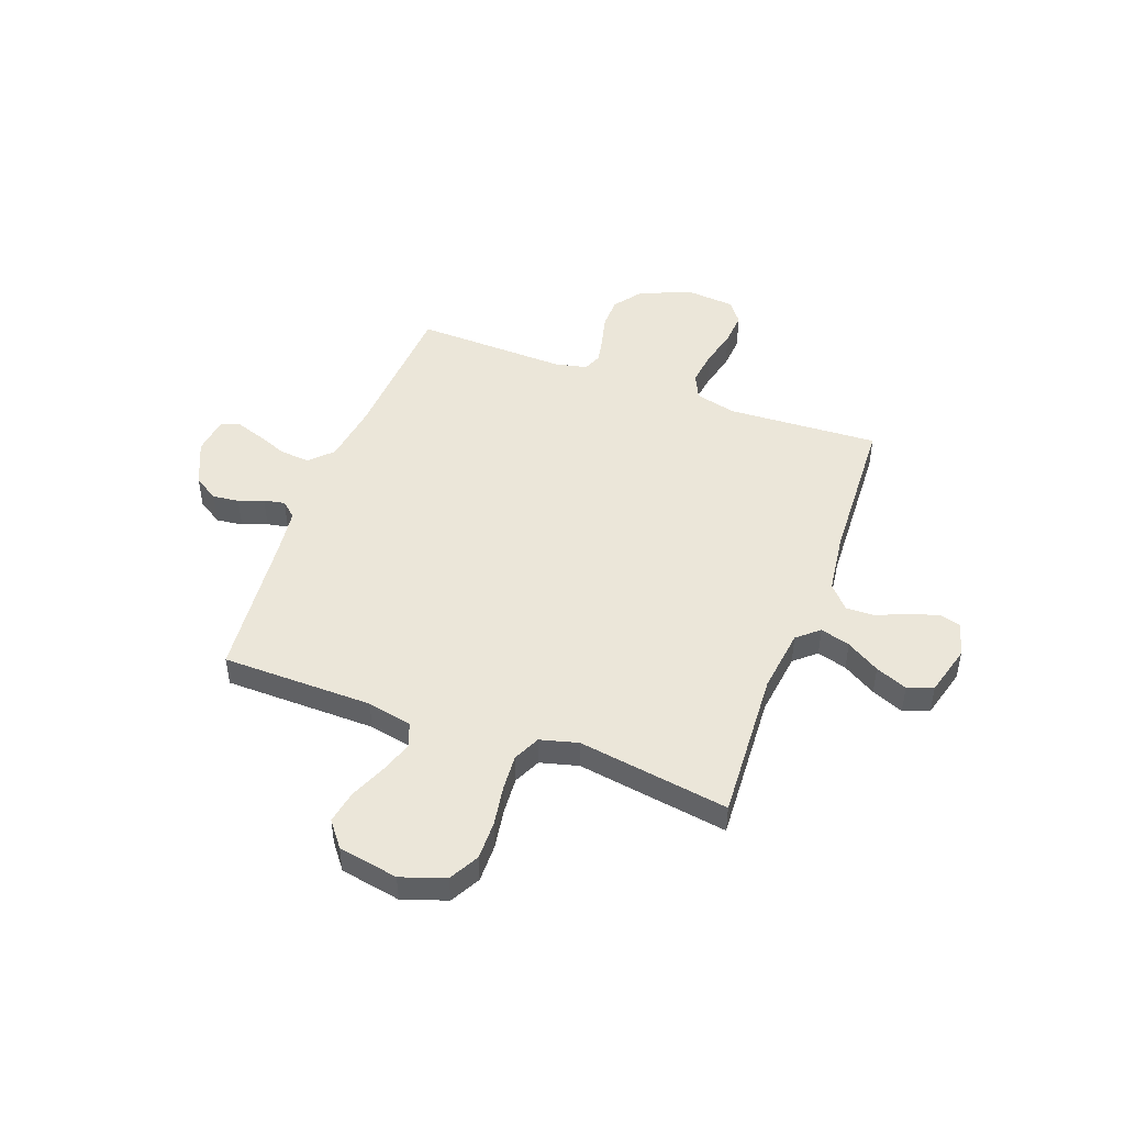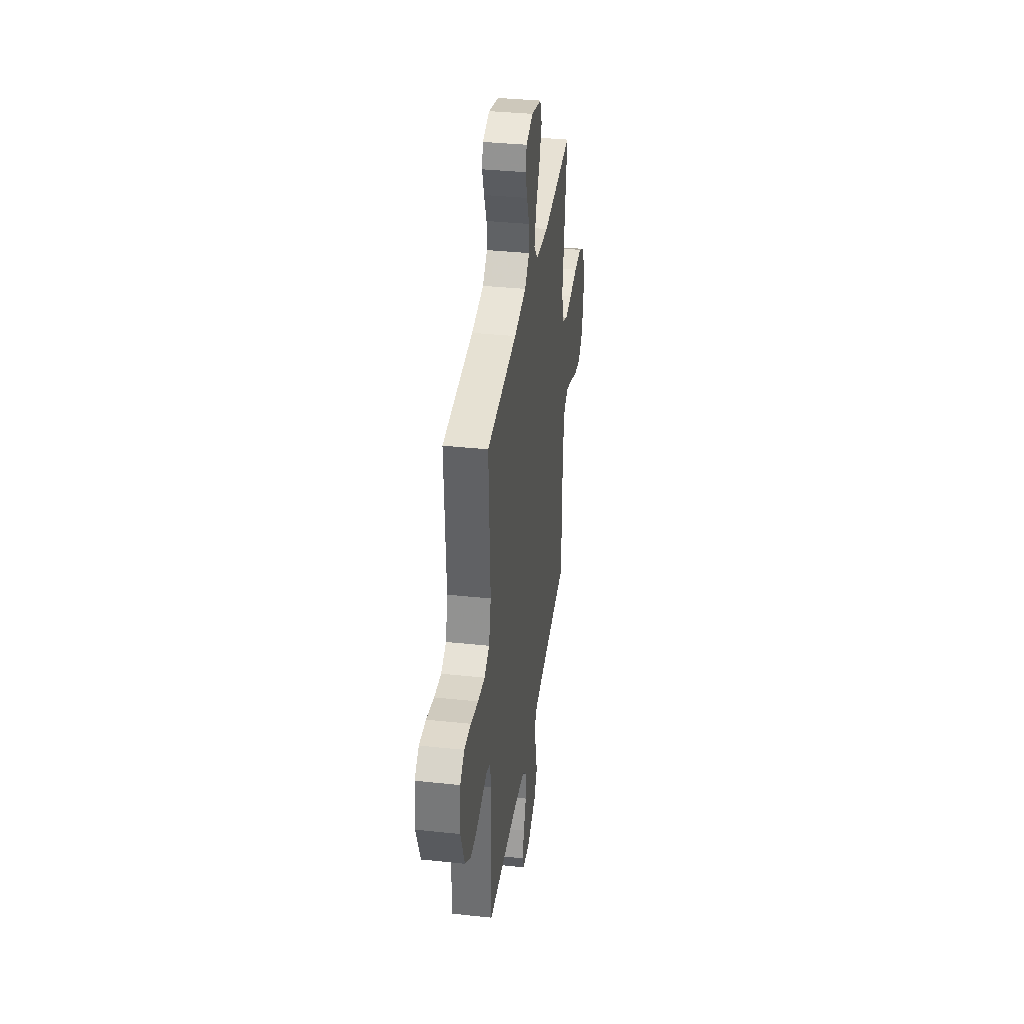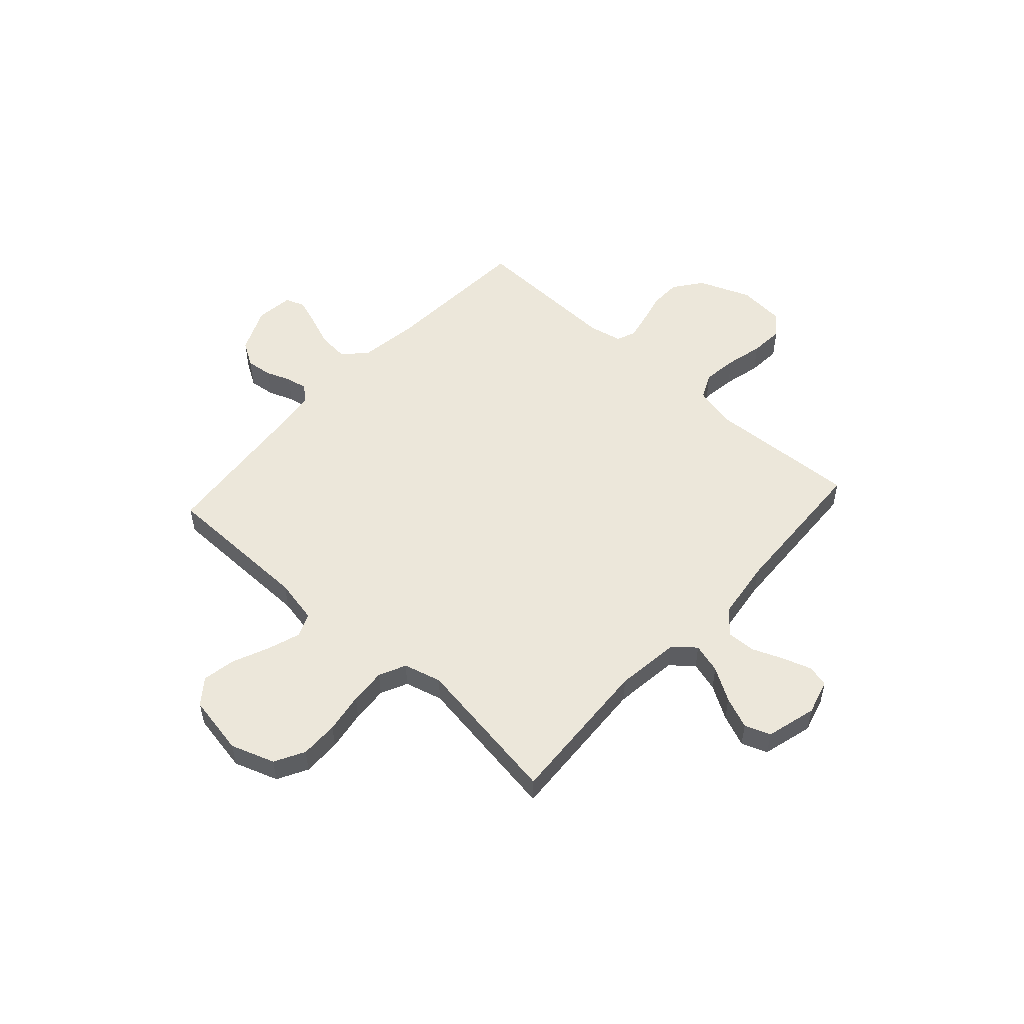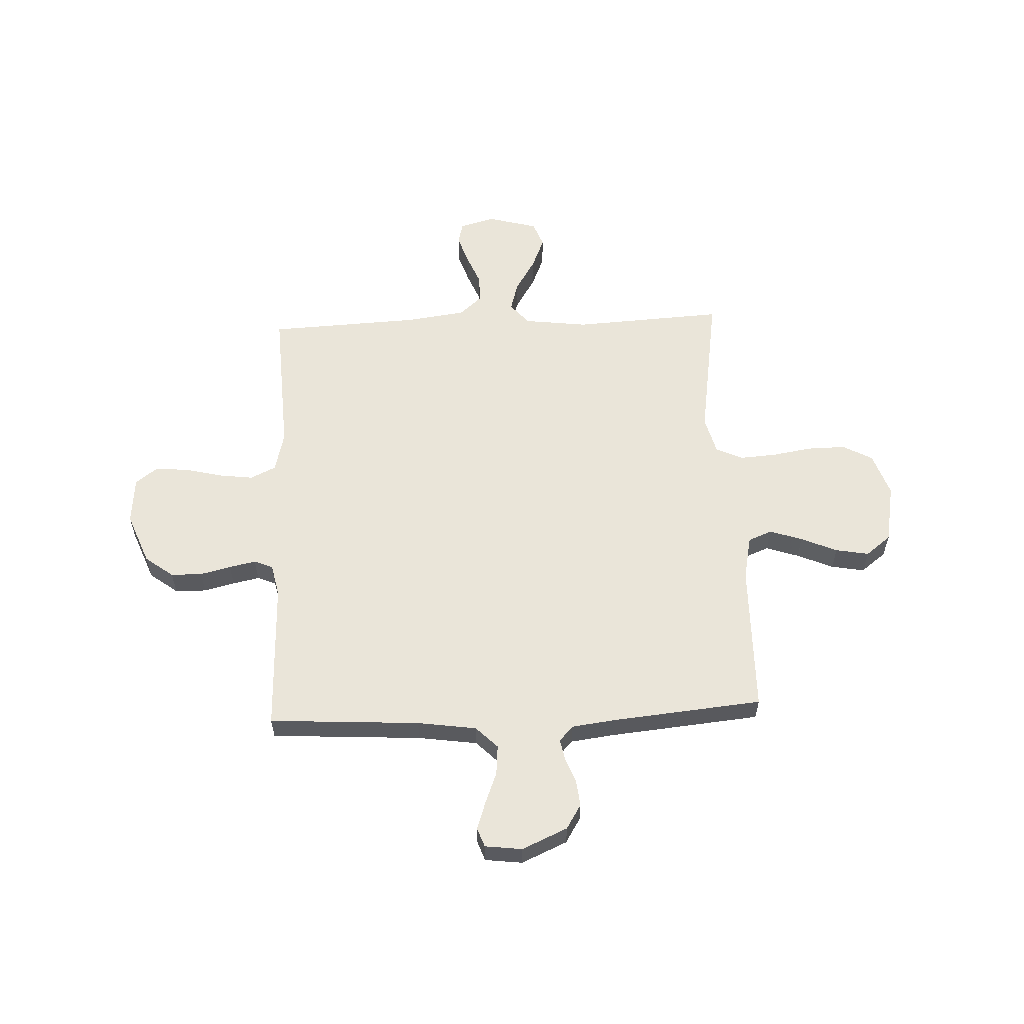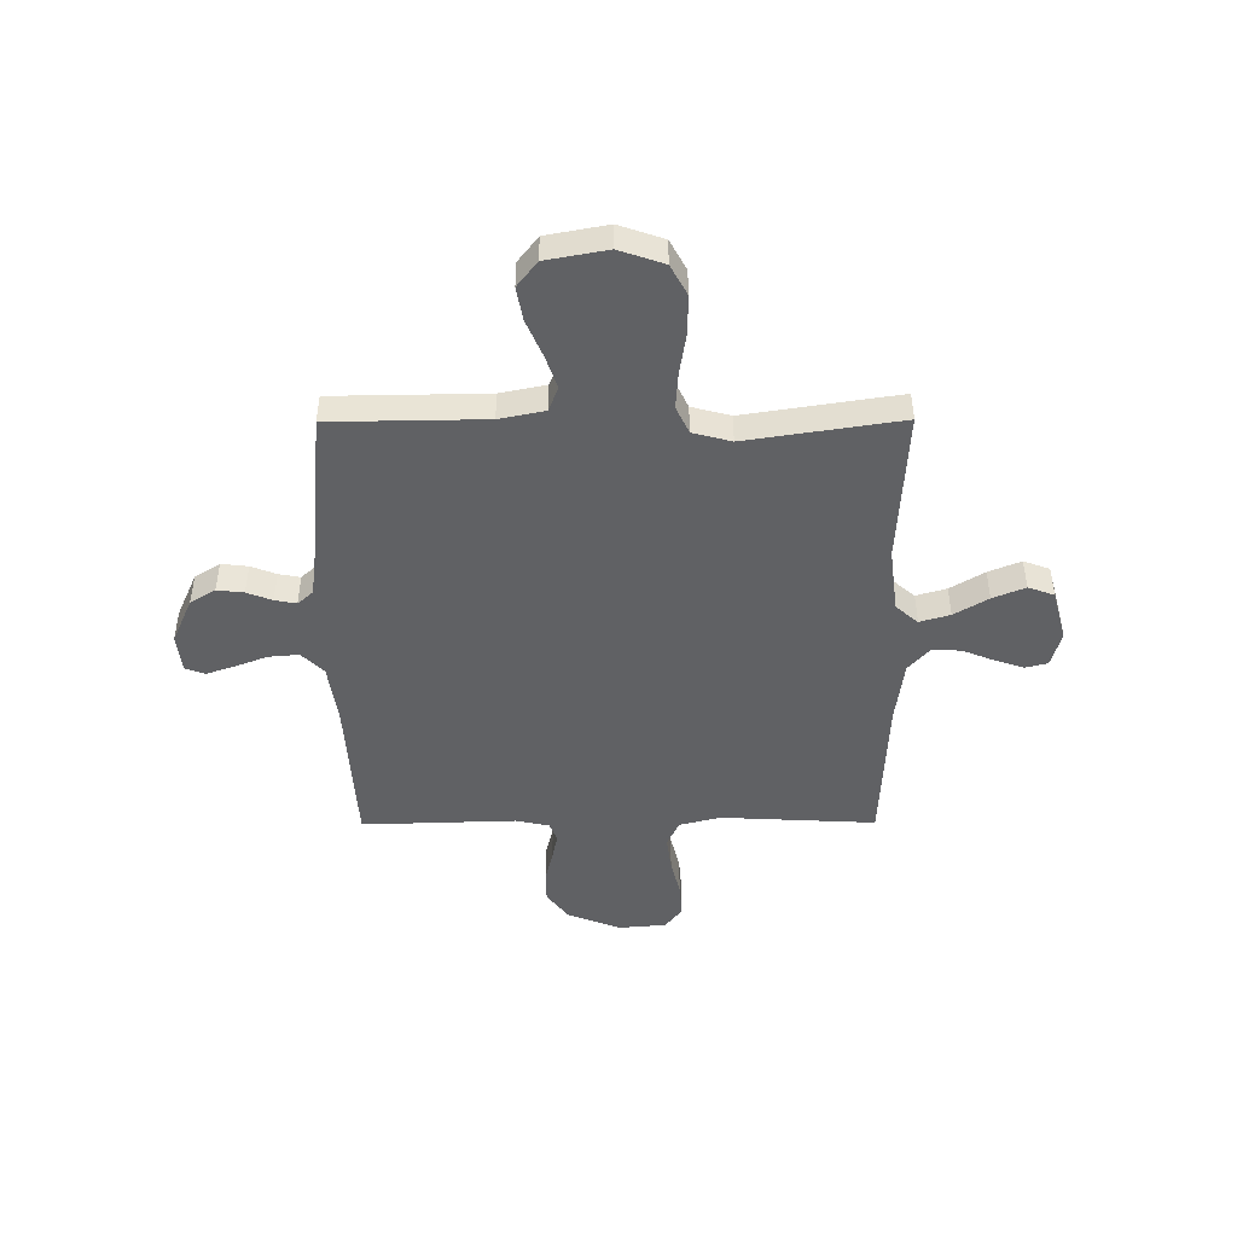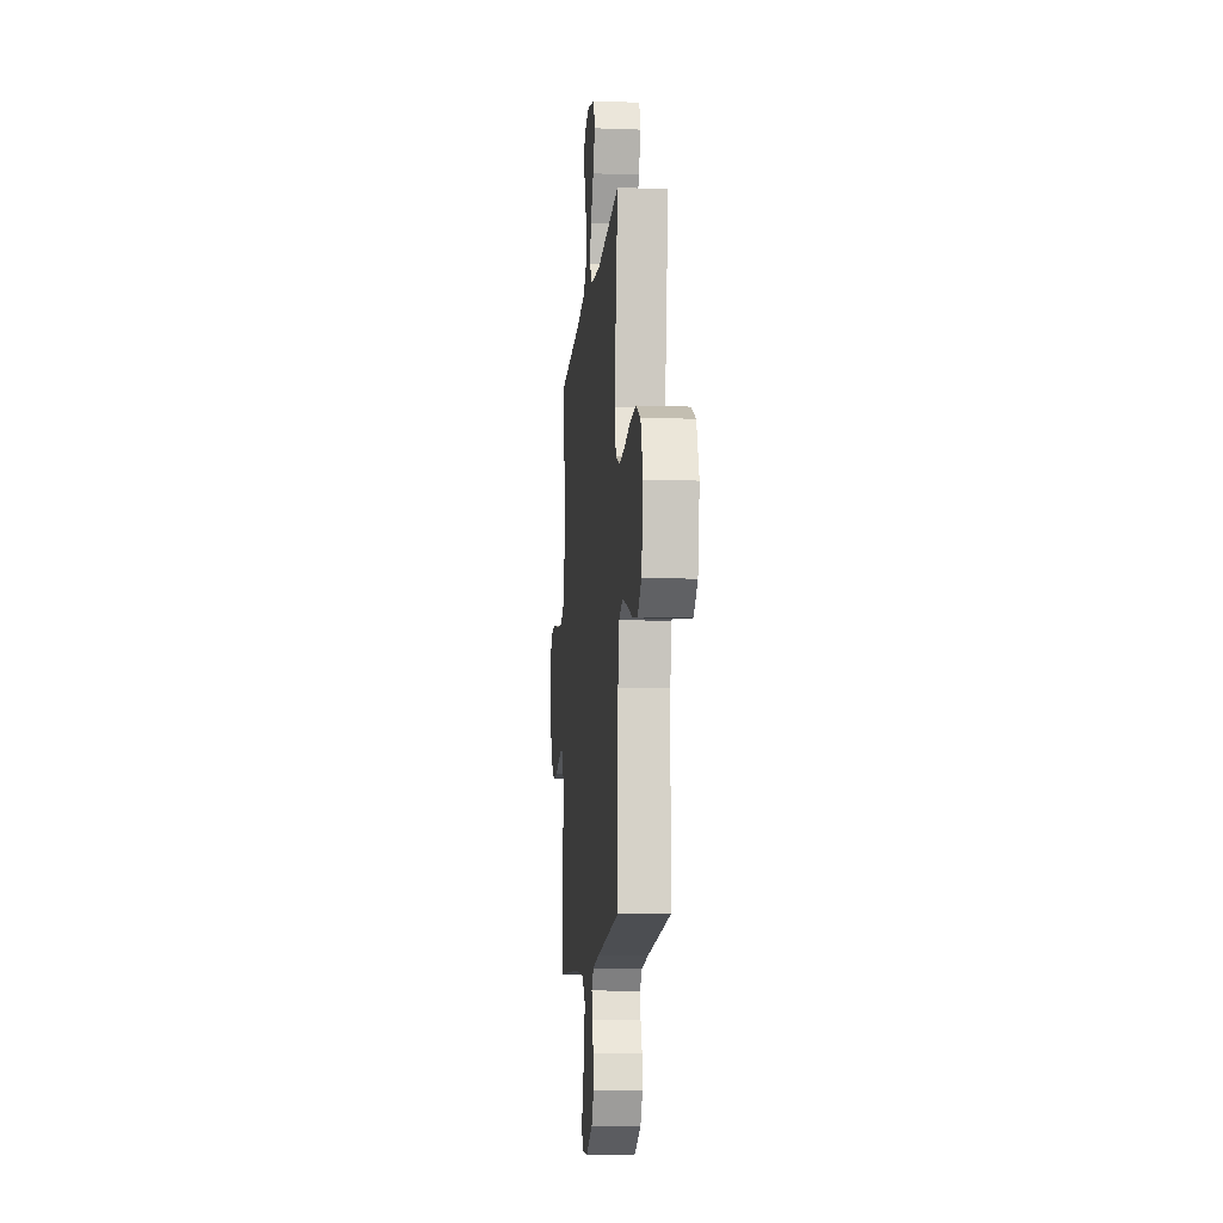
<metadata>
{"format":"obj","ext":"obj","renderer":"f3d","projection":"perspective","resolution":1024,"background":"white","views":[{"elev":47.7,"azim":-69.7,"up":"+Y"},{"elev":36.4,"azim":97.9,"up":"+Z"},{"elev":52.9,"azim":-47.8,"up":"+Y"},{"elev":58.0,"azim":177.5,"up":"+Y"},{"elev":-46.9,"azim":-89.7,"up":"+Y"},{"elev":-11.5,"azim":-95.1,"up":"+Z"}]}
</metadata>
<code>
v -0.5 0.07 -0.5
v -0.504 0.07 -0.2
v -0.522 0.07 -0.112
v -0.569 0.07 -0.093
v -0.634 0.07 -0.115
v -0.706 0.07 -0.146
v -0.772 0.07 -0.158
v -0.822 0.07 -0.119
v -0.844 0.07 0
v -0.814 0.07 0.087
v -0.755 0.07 0.119
v -0.679 0.07 0.118
v -0.599 0.07 0.105
v -0.527 0.07 0.1
v -0.474 0.07 0.125
v -0.454 0.07 0.2
v -0.5 0.07 0.5
v -0.2 0.07 0.483
v -0.073 0.07 0.499
v -0.036 0.07 0.542
v -0.053 0.07 0.601
v -0.093 0.07 0.667
v -0.119 0.07 0.73
v -0.1 0.07 0.781
v 0 0.07 0.808
v 0.069 0.07 0.789
v 0.08 0.07 0.746
v 0.061 0.07 0.689
v 0.036 0.07 0.627
v 0.034 0.07 0.571
v 0.08 0.07 0.53
v 0.2 0.07 0.514
v 0.5 0.07 0.5
v 0.484 0.07 0.2
v 0.504 0.07 0.119
v 0.555 0.07 0.095
v 0.624 0.07 0.104
v 0.698 0.07 0.122
v 0.764 0.07 0.127
v 0.807 0.07 0.094
v 0.815 0.07 0
v 0.774 0.07 -0.103
v 0.718 0.07 -0.145
v 0.656 0.07 -0.146
v 0.595 0.07 -0.131
v 0.542 0.07 -0.12
v 0.505 0.07 -0.135
v 0.491 0.07 -0.2
v 0.5 0.07 -0.5
v 0.2 0.07 -0.518
v 0.083 0.07 -0.535
v 0.04 0.07 -0.578
v 0.045 0.07 -0.637
v 0.069 0.07 -0.699
v 0.088 0.07 -0.755
v 0.074 0.07 -0.793
v 0 0.07 -0.802
v -0.09 0.07 -0.762
v -0.12 0.07 -0.713
v -0.114 0.07 -0.661
v -0.095 0.07 -0.612
v -0.087 0.07 -0.57
v -0.114 0.07 -0.54
v -0.2 0.07 -0.529
v -0.5 0 -0.5
v -0.504 0 -0.2
v -0.522 0 -0.112
v -0.569 0 -0.093
v -0.634 0 -0.115
v -0.706 0 -0.146
v -0.772 0 -0.158
v -0.822 0 -0.119
v -0.844 0 0
v -0.814 0 0.087
v -0.755 0 0.119
v -0.679 0 0.118
v -0.599 0 0.105
v -0.527 0 0.1
v -0.474 0 0.125
v -0.454 0 0.2
v -0.5 0 0.5
v -0.2 0 0.483
v -0.073 0 0.499
v -0.036 0 0.542
v -0.053 0 0.601
v -0.093 0 0.667
v -0.119 0 0.73
v -0.1 0 0.781
v 0 0 0.808
v 0.069 0 0.789
v 0.08 0 0.746
v 0.061 0 0.689
v 0.036 0 0.627
v 0.034 0 0.571
v 0.08 0 0.53
v 0.2 0 0.514
v 0.5 0 0.5
v 0.484 0 0.2
v 0.504 0 0.119
v 0.555 0 0.095
v 0.624 0 0.104
v 0.698 0 0.122
v 0.764 0 0.127
v 0.807 0 0.094
v 0.815 0 0
v 0.774 0 -0.103
v 0.718 0 -0.145
v 0.656 0 -0.146
v 0.595 0 -0.131
v 0.542 0 -0.12
v 0.505 0 -0.135
v 0.491 0 -0.2
v 0.5 0 -0.5
v 0.2 0 -0.518
v 0.083 0 -0.535
v 0.04 0 -0.578
v 0.045 0 -0.637
v 0.069 0 -0.699
v 0.088 0 -0.755
v 0.074 0 -0.793
v 0 0 -0.802
v -0.09 0 -0.762
v -0.12 0 -0.713
v -0.114 0 -0.661
v -0.095 0 -0.612
v -0.087 0 -0.57
v -0.114 0 -0.54
v -0.2 0 -0.529
f 58 59 60 61
f 58 61 62
f 57 58 62
f 56 57 62
f 53 54 55 56
f 53 56 62
f 52 53 62 63
f 48 49 50
f 47 48 50 51
f 42 43 44 45
f 42 45 46
f 41 42 46
f 40 41 46 47
f 37 38 39 40
f 36 37 40 47
f 32 33 34
f 31 32 34 35
f 30 31 35
f 26 27 28 29
f 24 25 26 29
f 24 29 30
f 21 22 23 24
f 20 21 24 30
f 19 20 30 35
f 16 17 18
f 15 16 18 19
f 10 11 12 13
f 10 13 14
f 9 10 14
f 8 9 14
f 5 6 7 8
f 4 5 8 14
f 3 4 14 15
f 64 1 2
f 63 64 2 3
f 51 52 63 3
f 35 36 47 51
f 19 35 51
f 3 15 19 51
f 125 124 123 122
f 126 125 122
f 126 122 121
f 126 121 120
f 120 119 118 117
f 126 120 117
f 127 126 117 116
f 114 113 112
f 115 114 112 111
f 109 108 107 106
f 110 109 106
f 110 106 105
f 111 110 105 104
f 104 103 102 101
f 111 104 101 100
f 98 97 96
f 99 98 96 95
f 99 95 94
f 93 92 91 90
f 93 90 89 88
f 94 93 88
f 88 87 86 85
f 94 88 85 84
f 99 94 84 83
f 82 81 80
f 83 82 80 79
f 77 76 75 74
f 78 77 74
f 78 74 73
f 78 73 72
f 72 71 70 69
f 78 72 69 68
f 79 78 68 67
f 66 65 128
f 67 66 128 127
f 67 127 116 115
f 115 111 100 99
f 115 99 83
f 115 83 79 67
f 1 65 66 2
f 2 66 67 3
f 3 67 68 4
f 4 68 69 5
f 5 69 70 6
f 6 70 71 7
f 7 71 72 8
f 8 72 73 9
f 9 73 74 10
f 10 74 75 11
f 11 75 76 12
f 12 76 77 13
f 13 77 78 14
f 14 78 79 15
f 15 79 80 16
f 16 80 81 17
f 17 81 82 18
f 18 82 83 19
f 19 83 84 20
f 20 84 85 21
f 21 85 86 22
f 22 86 87 23
f 23 87 88 24
f 24 88 89 25
f 25 89 90 26
f 26 90 91 27
f 27 91 92 28
f 28 92 93 29
f 29 93 94 30
f 30 94 95 31
f 31 95 96 32
f 32 96 97 33
f 33 97 98 34
f 34 98 99 35
f 35 99 100 36
f 36 100 101 37
f 37 101 102 38
f 38 102 103 39
f 39 103 104 40
f 40 104 105 41
f 41 105 106 42
f 42 106 107 43
f 43 107 108 44
f 44 108 109 45
f 45 109 110 46
f 46 110 111 47
f 47 111 112 48
f 48 112 113 49
f 49 113 114 50
f 50 114 115 51
f 51 115 116 52
f 52 116 117 53
f 53 117 118 54
f 54 118 119 55
f 55 119 120 56
f 56 120 121 57
f 57 121 122 58
f 58 122 123 59
f 59 123 124 60
f 60 124 125 61
f 61 125 126 62
f 62 126 127 63
f 63 127 128 64
f 64 128 65 1

</code>
